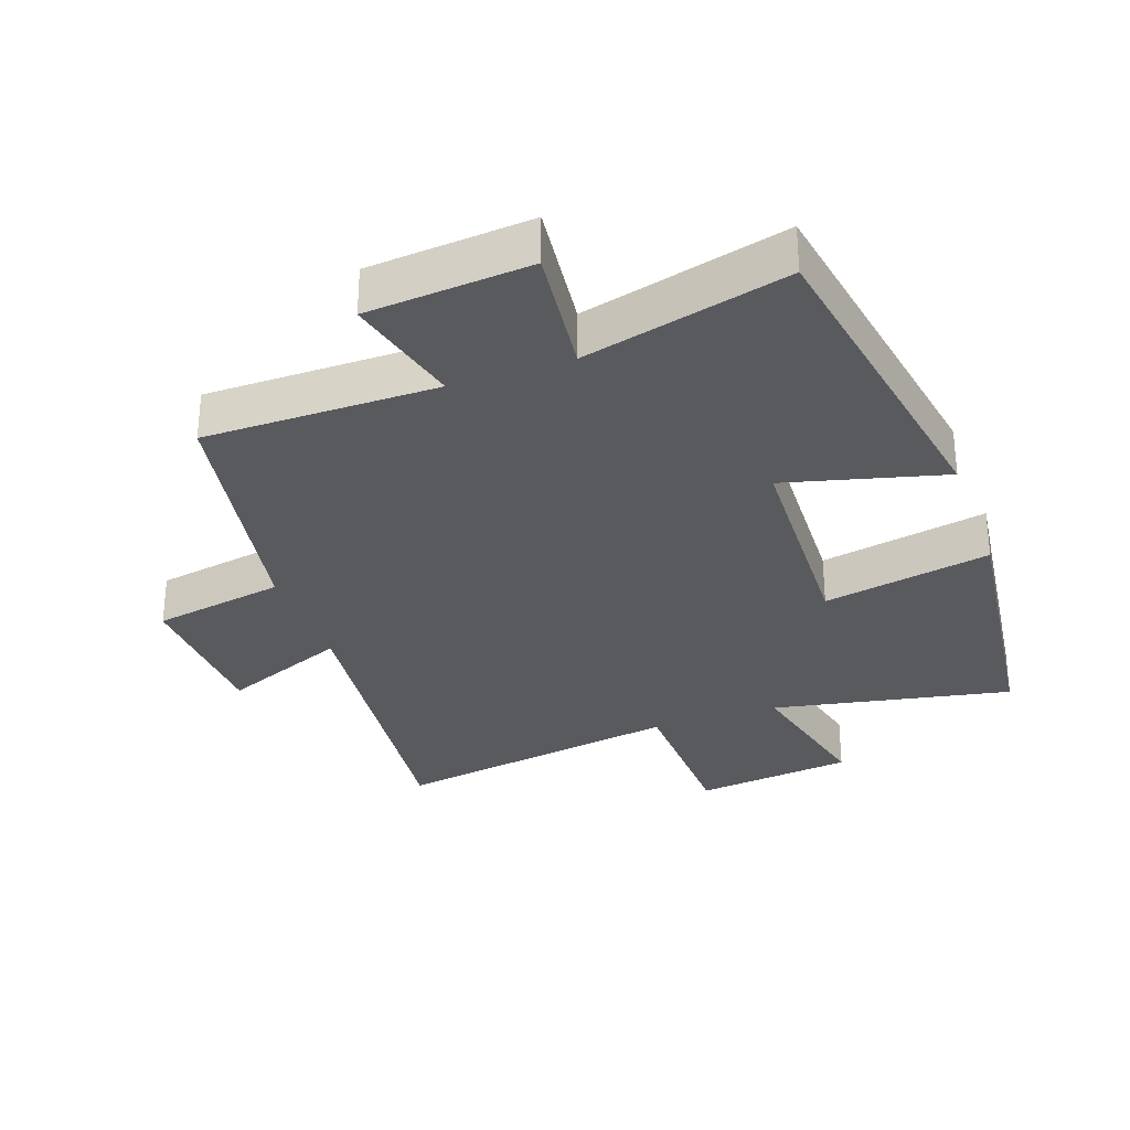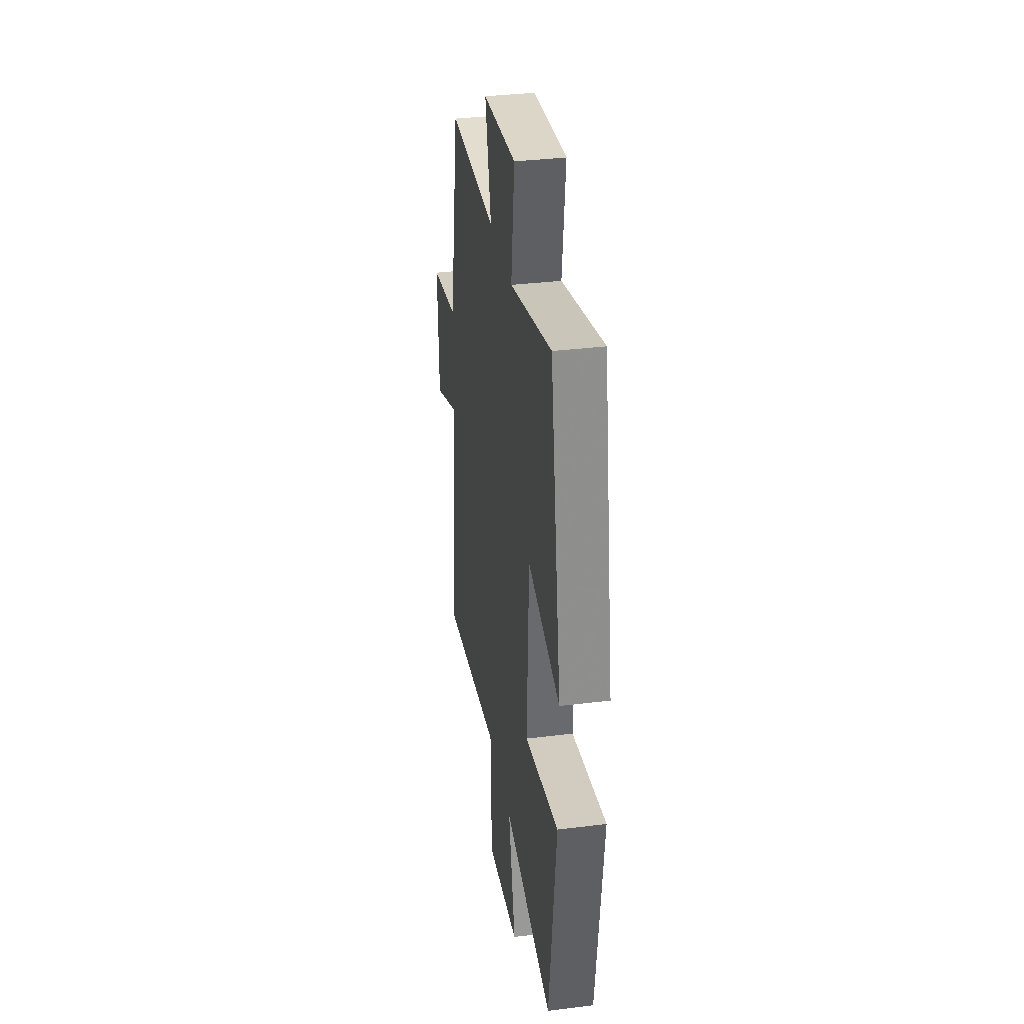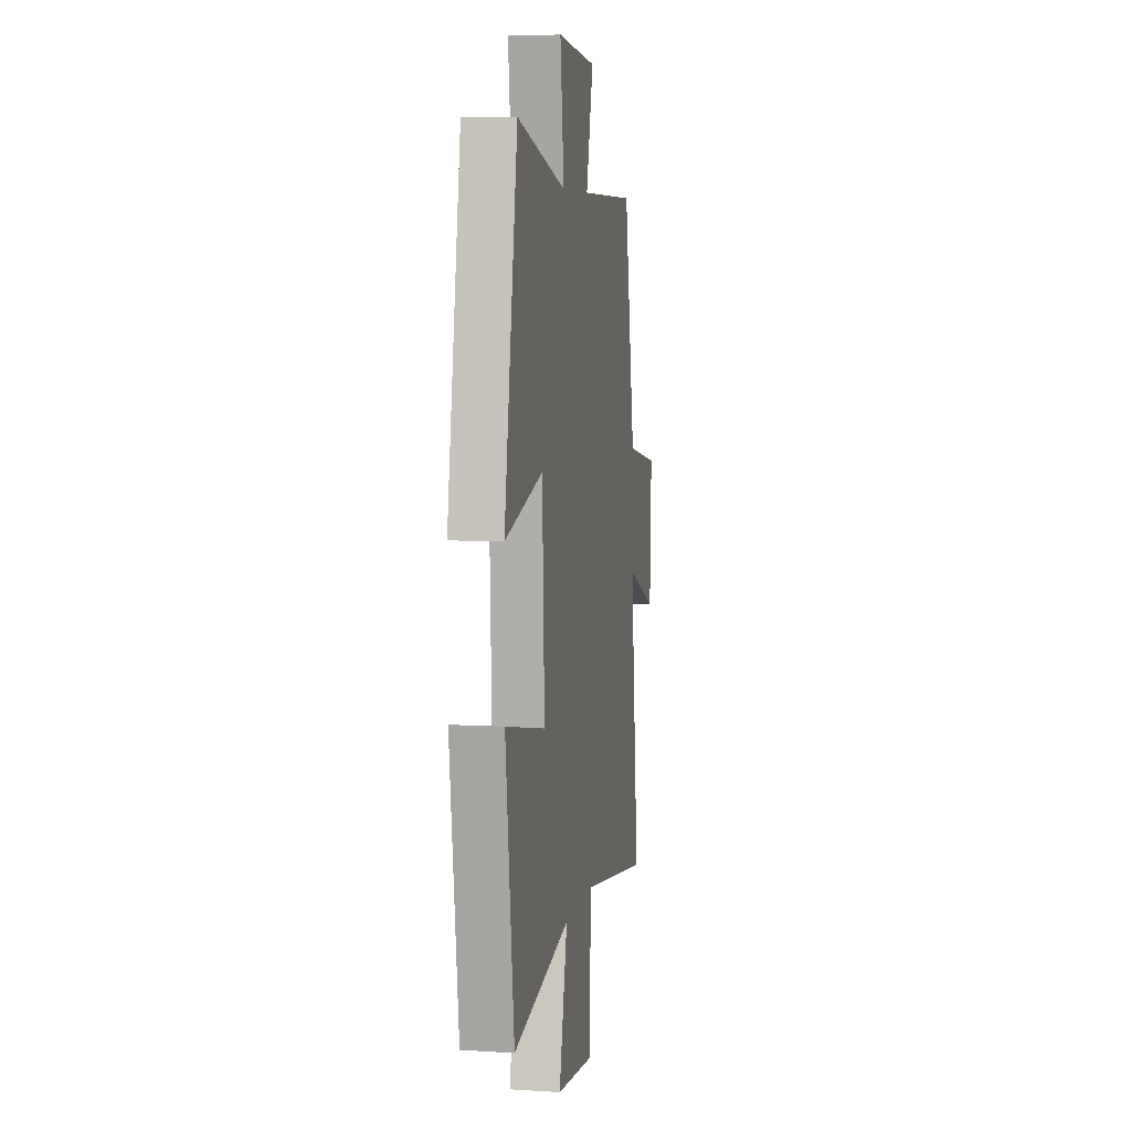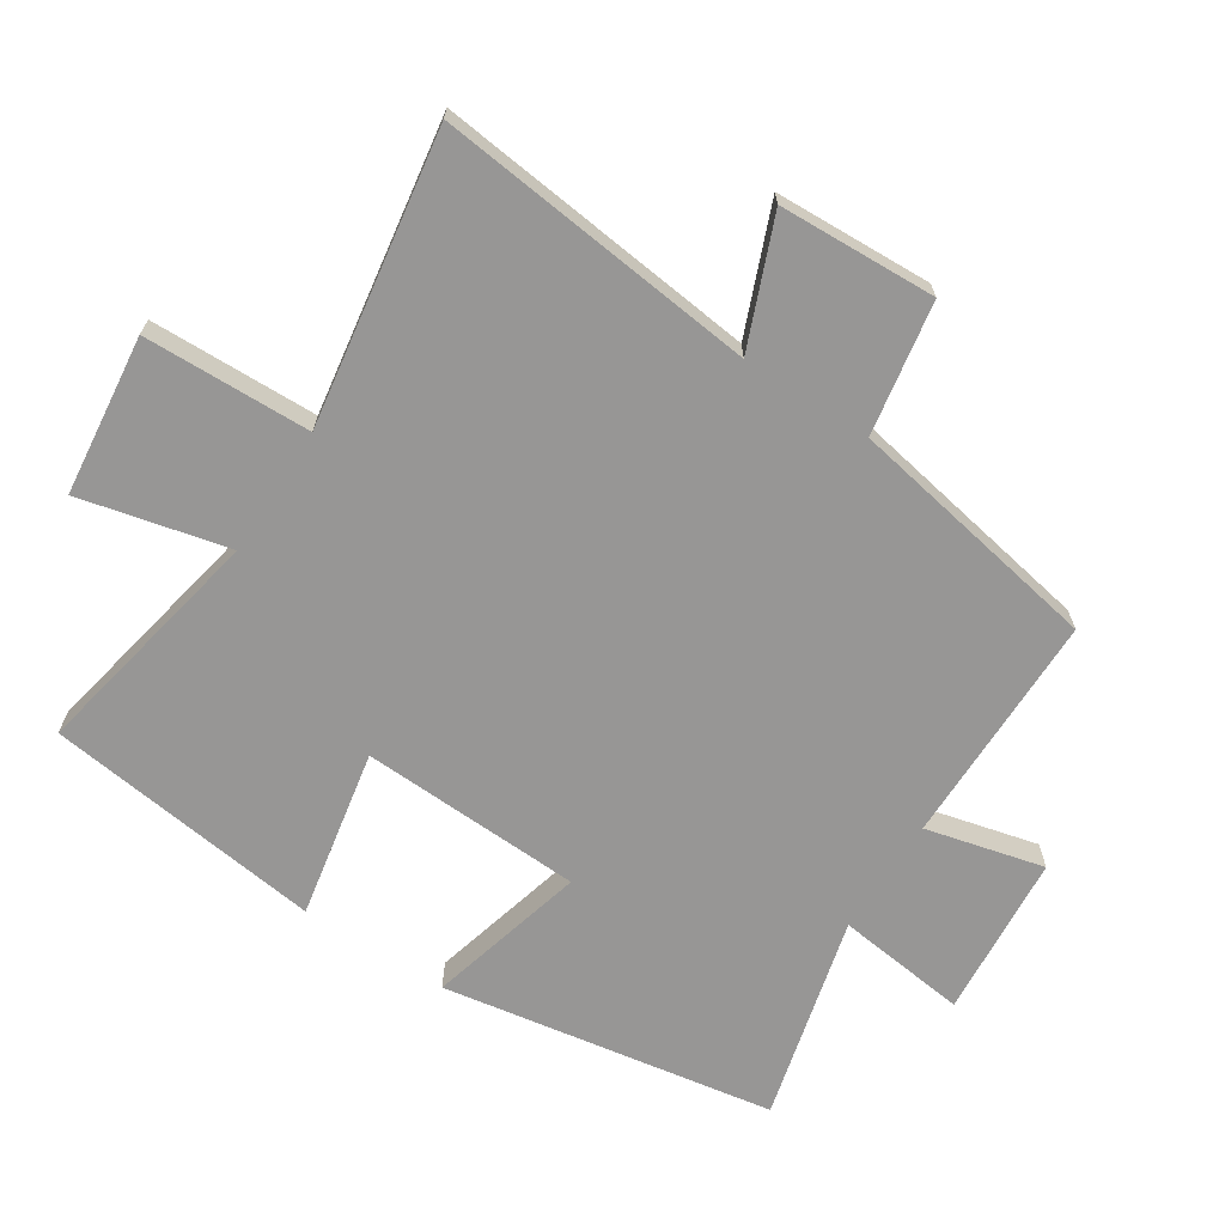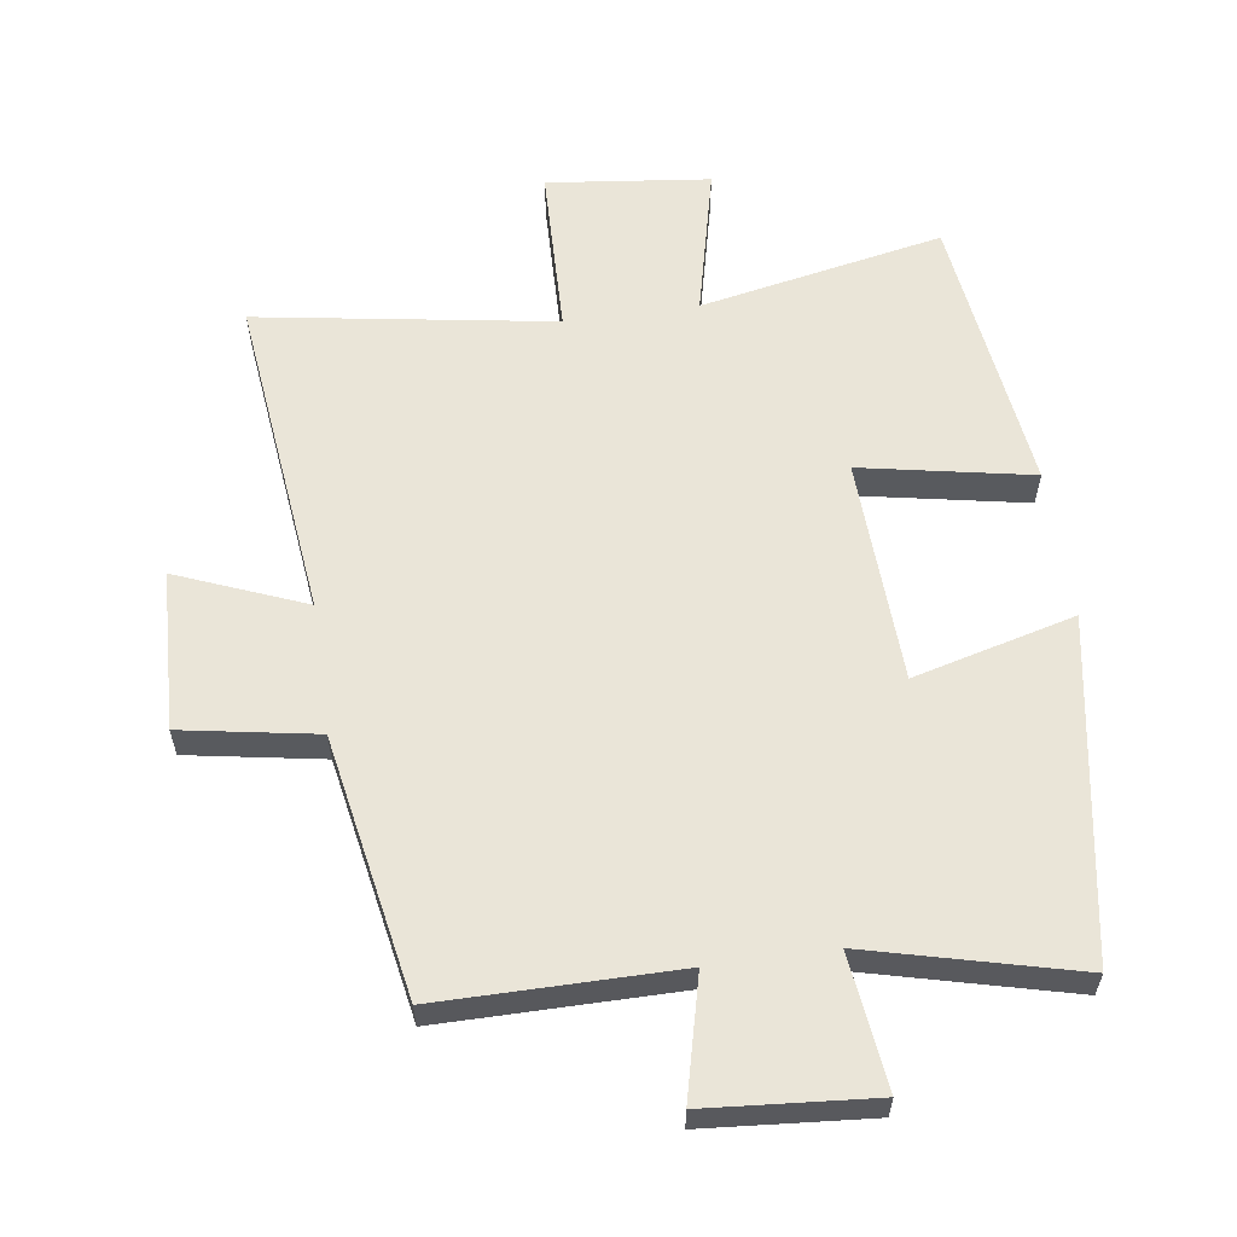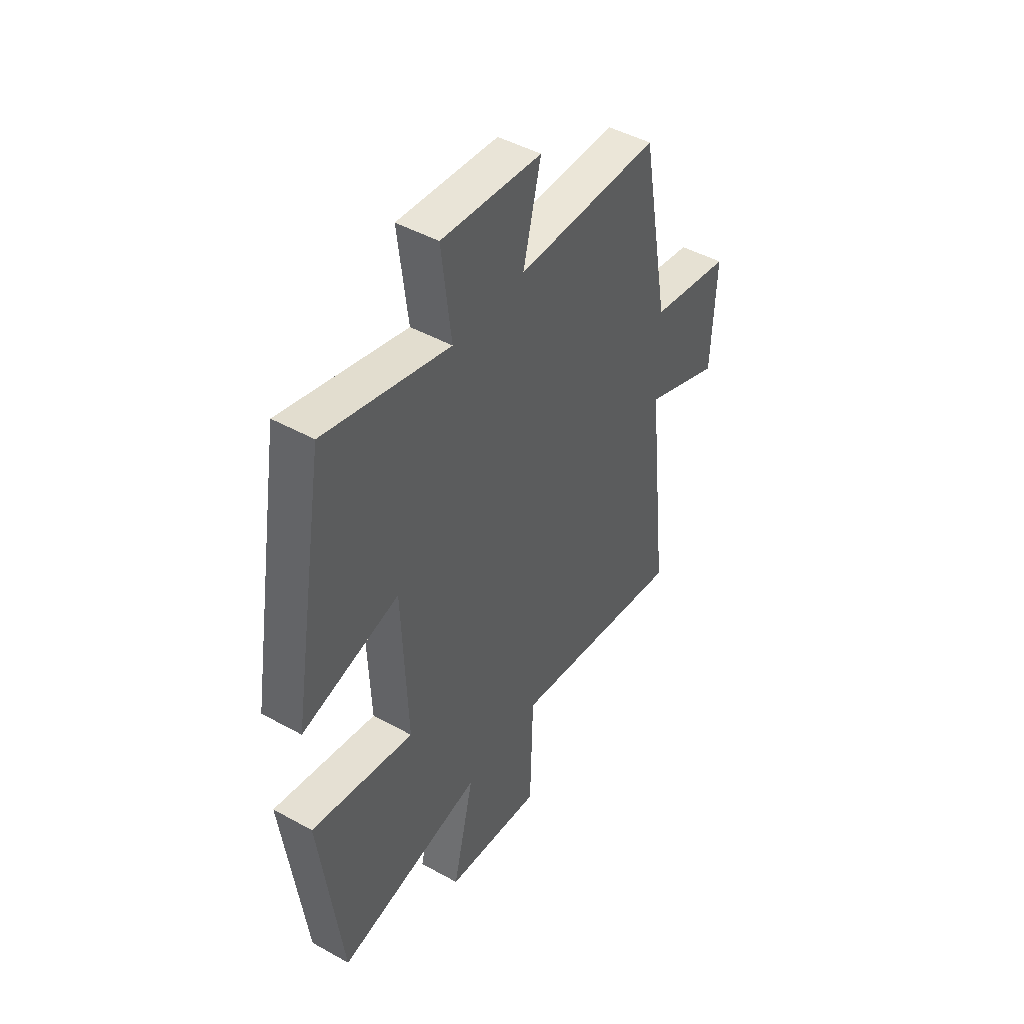
<metadata>
{"format":"obj","ext":"obj","renderer":"f3d","projection":"perspective","resolution":1024,"background":"white","views":[{"elev":-30.9,"azim":19.7,"up":"+Y"},{"elev":35.0,"azim":80.6,"up":"+Z"},{"elev":6.9,"azim":100.3,"up":"+Z"},{"elev":-67.9,"azim":-122.9,"up":"+Y"},{"elev":59.5,"azim":-8.1,"up":"+Y"},{"elev":46.2,"azim":122.4,"up":"+Z"}]}
</metadata>
<code>
v -0.429 0.07 0.5
v -0.075 0.07 0.5
v -0.119 0.07 0.679
v 0.129 0.07 0.699
v 0.105 0.07 0.5
v 0.415 0.07 0.578
v 0.5 0.07 0.074
v 0.259 0.07 0.137
v 0.245 0.07 -0.199
v 0.5 0.07 -0.15
v 0.446 0.07 -0.572
v 0.083 0.07 -0.5
v 0.136 0.07 -0.725
v -0.106 0.07 -0.753
v -0.113 0.07 -0.5
v -0.555 0.07 -0.571
v -0.5 0.07 -0.084
v -0.691 0.07 -0.161
v -0.701 0.07 0.077
v -0.5 0.07 0.112
v -0.429 0 0.5
v -0.075 0 0.5
v -0.119 0 0.679
v 0.129 0 0.699
v 0.105 0 0.5
v 0.415 0 0.578
v 0.5 0 0.074
v 0.259 0 0.137
v 0.245 0 -0.199
v 0.5 0 -0.15
v 0.446 0 -0.572
v 0.083 0 -0.5
v 0.136 0 -0.725
v -0.106 0 -0.753
v -0.113 0 -0.5
v -0.555 0 -0.571
v -0.5 0 -0.084
v -0.691 0 -0.161
v -0.701 0 0.077
v -0.5 0 0.112
f 17 18 19 20
f 17 20 1 2
f 15 16 17 2
f 12 13 14 15
f 12 15 2
f 9 10 11 12
f 8 9 12 2
f 5 6 7 8
f 5 8 2 3
f 3 4 5
f 40 39 38 37
f 22 21 40 37
f 22 37 36 35
f 35 34 33 32
f 22 35 32
f 32 31 30 29
f 22 32 29 28
f 28 27 26 25
f 23 22 28 25
f 25 24 23
f 1 21 22 2
f 2 22 23 3
f 3 23 24 4
f 4 24 25 5
f 5 25 26 6
f 6 26 27 7
f 7 27 28 8
f 8 28 29 9
f 9 29 30 10
f 10 30 31 11
f 11 31 32 12
f 12 32 33 13
f 13 33 34 14
f 14 34 35 15
f 15 35 36 16
f 16 36 37 17
f 17 37 38 18
f 18 38 39 19
f 19 39 40 20
f 20 40 21 1

</code>
